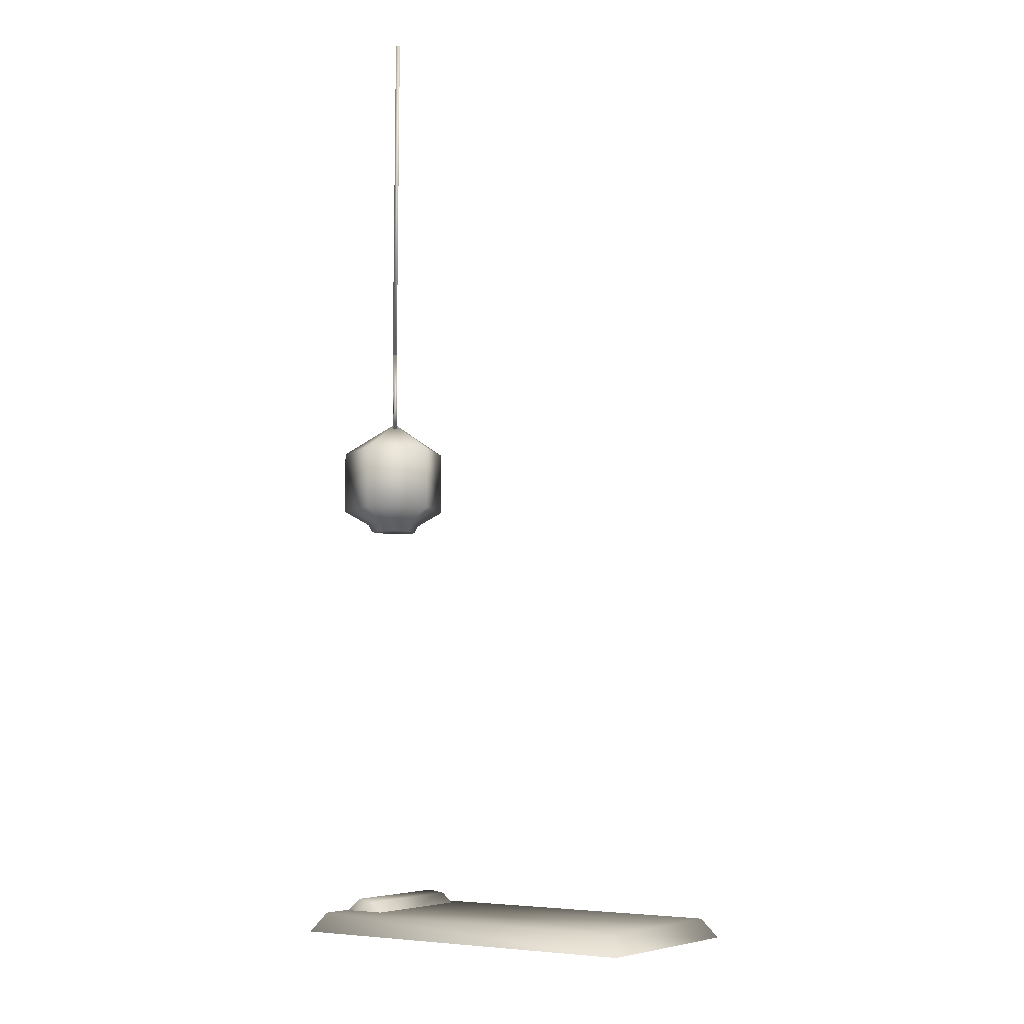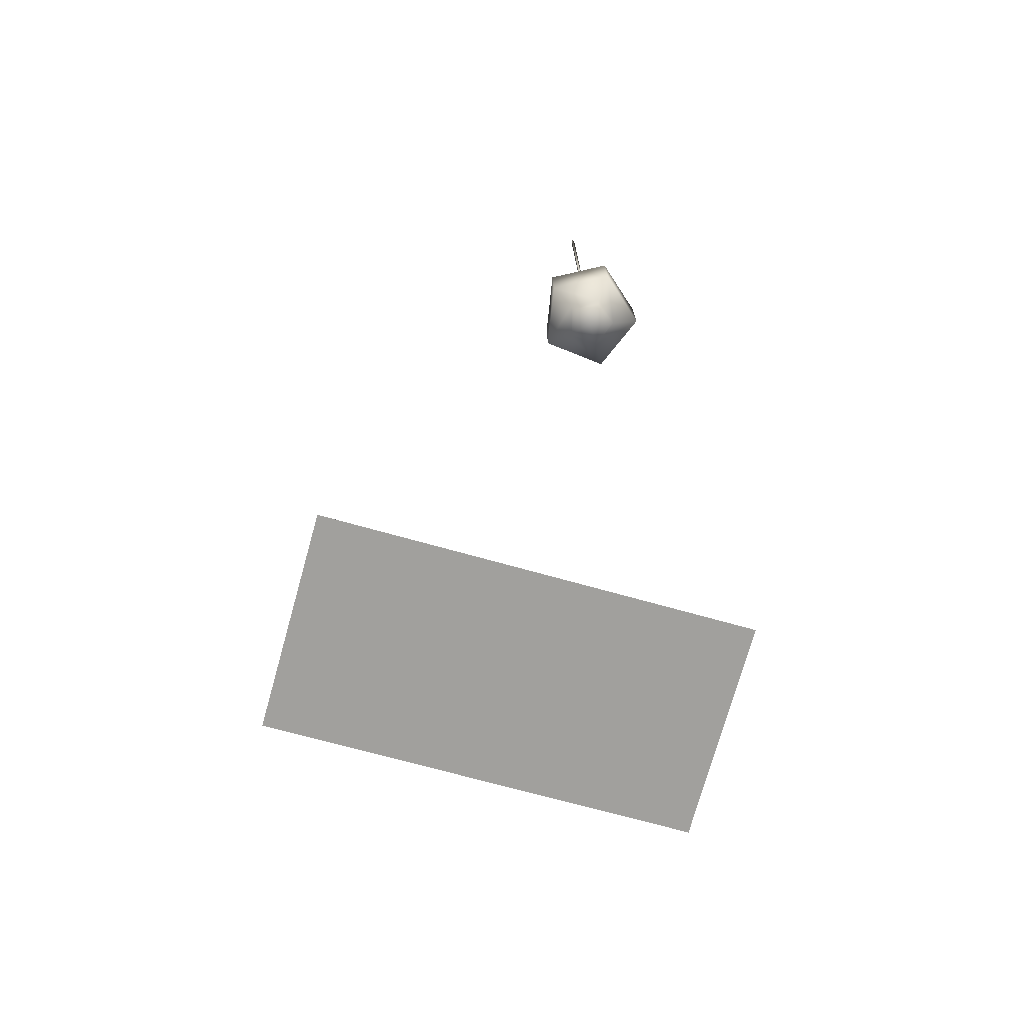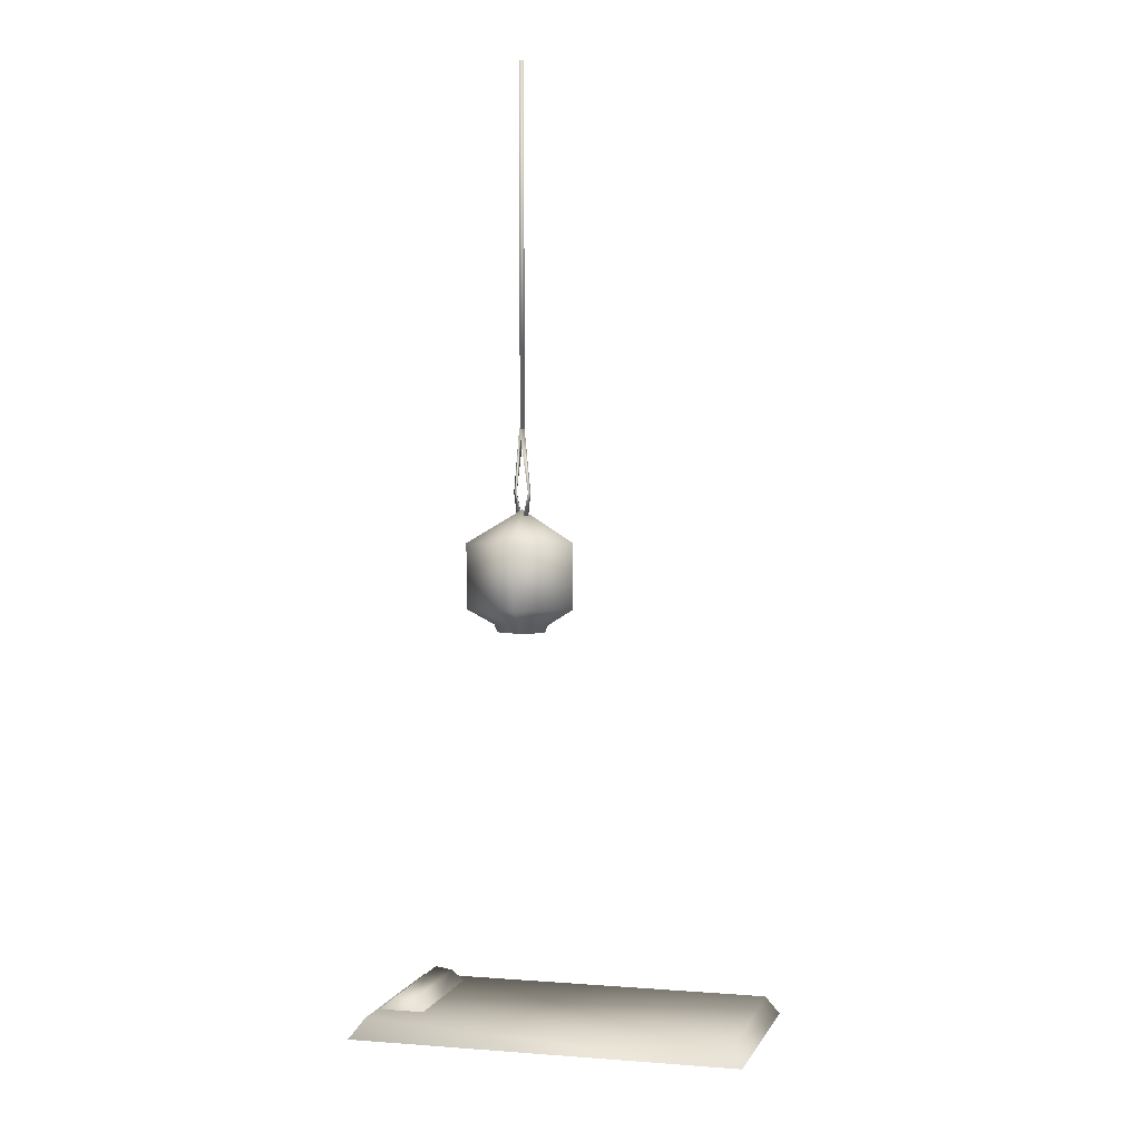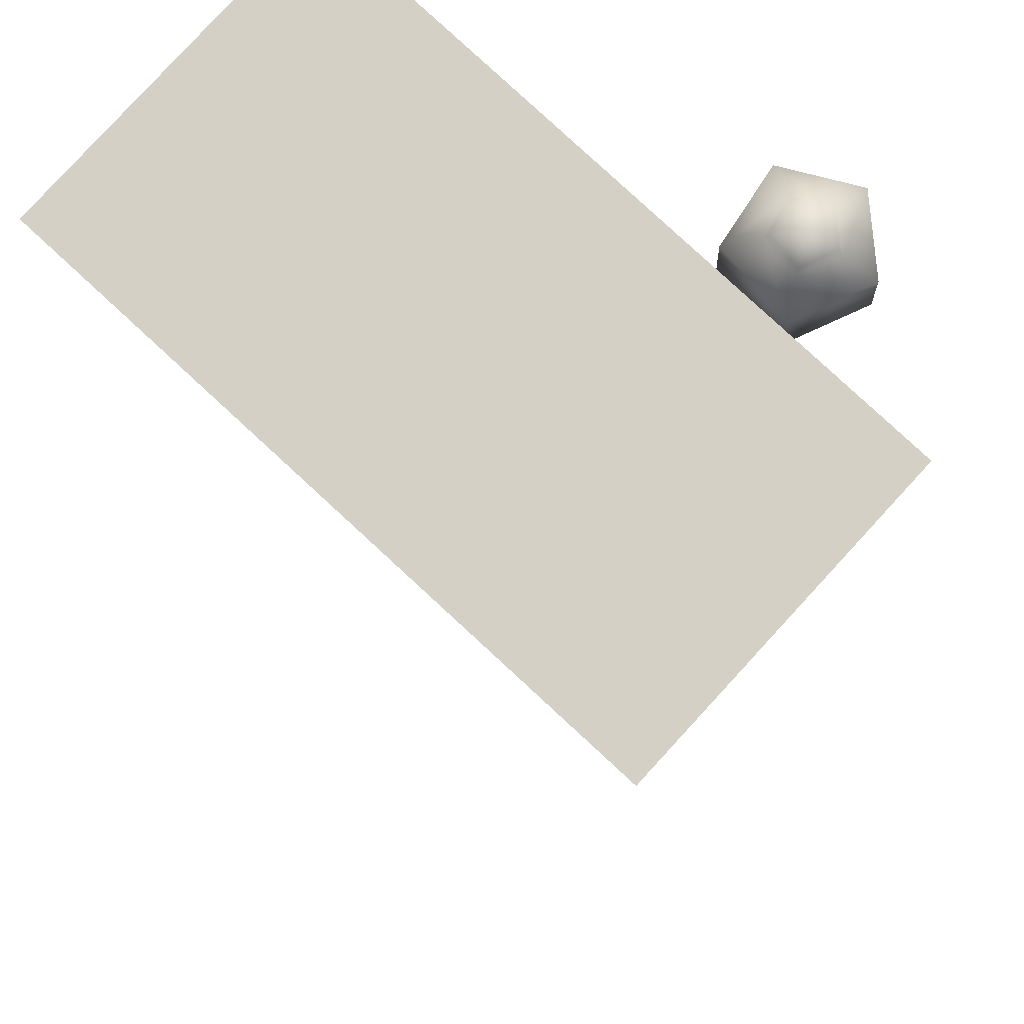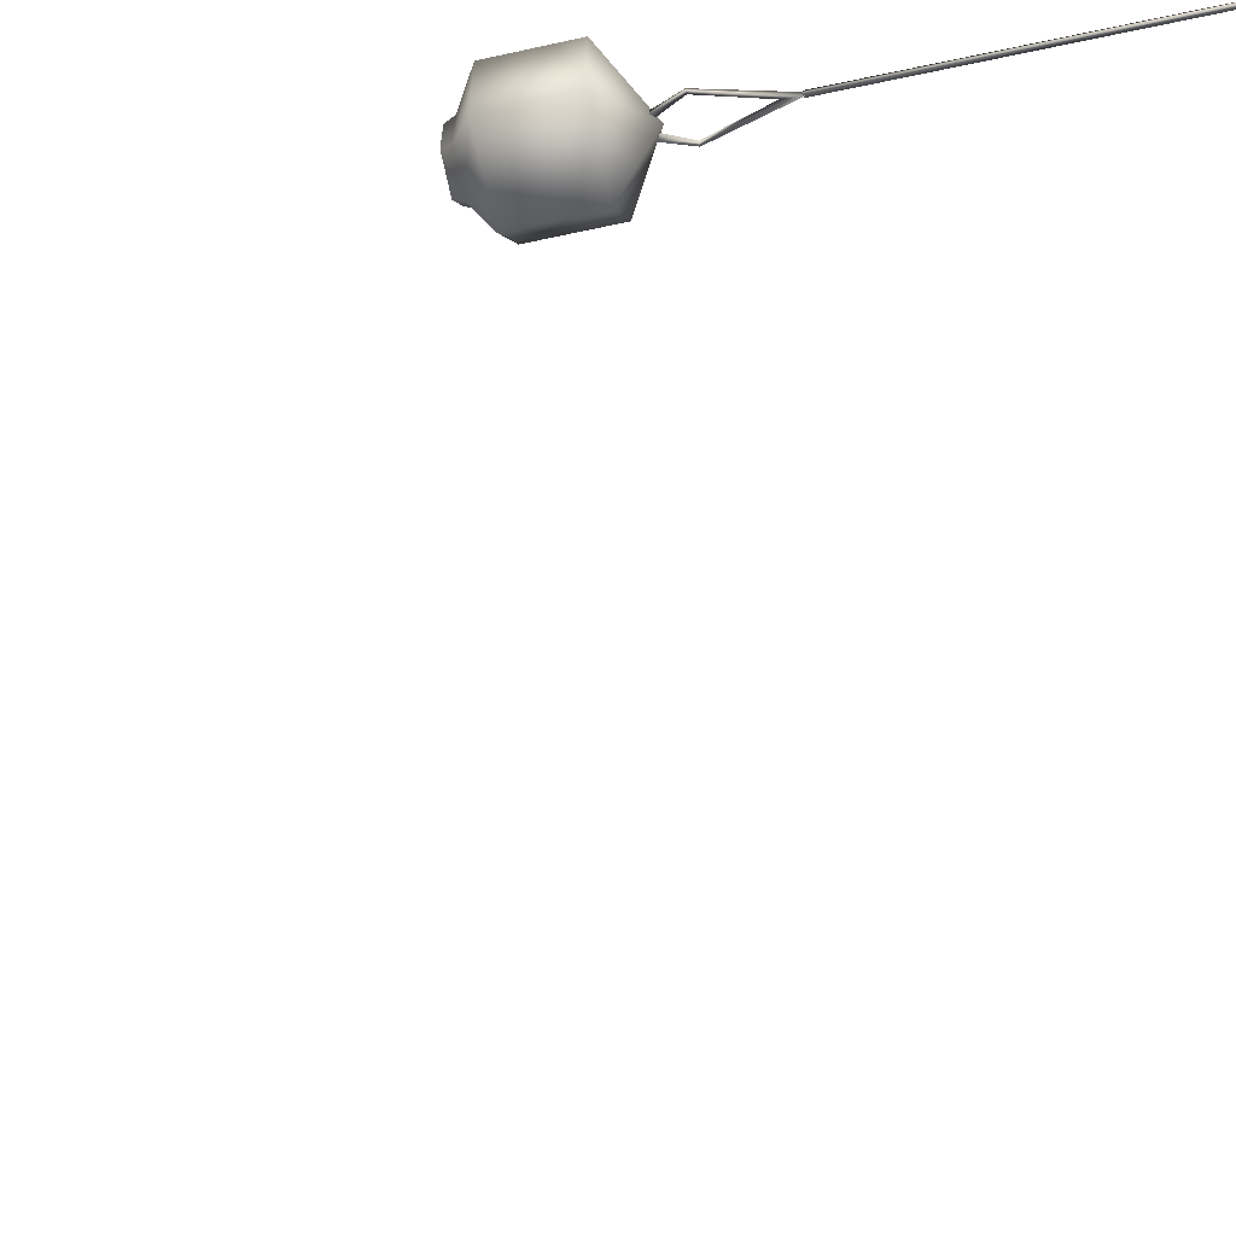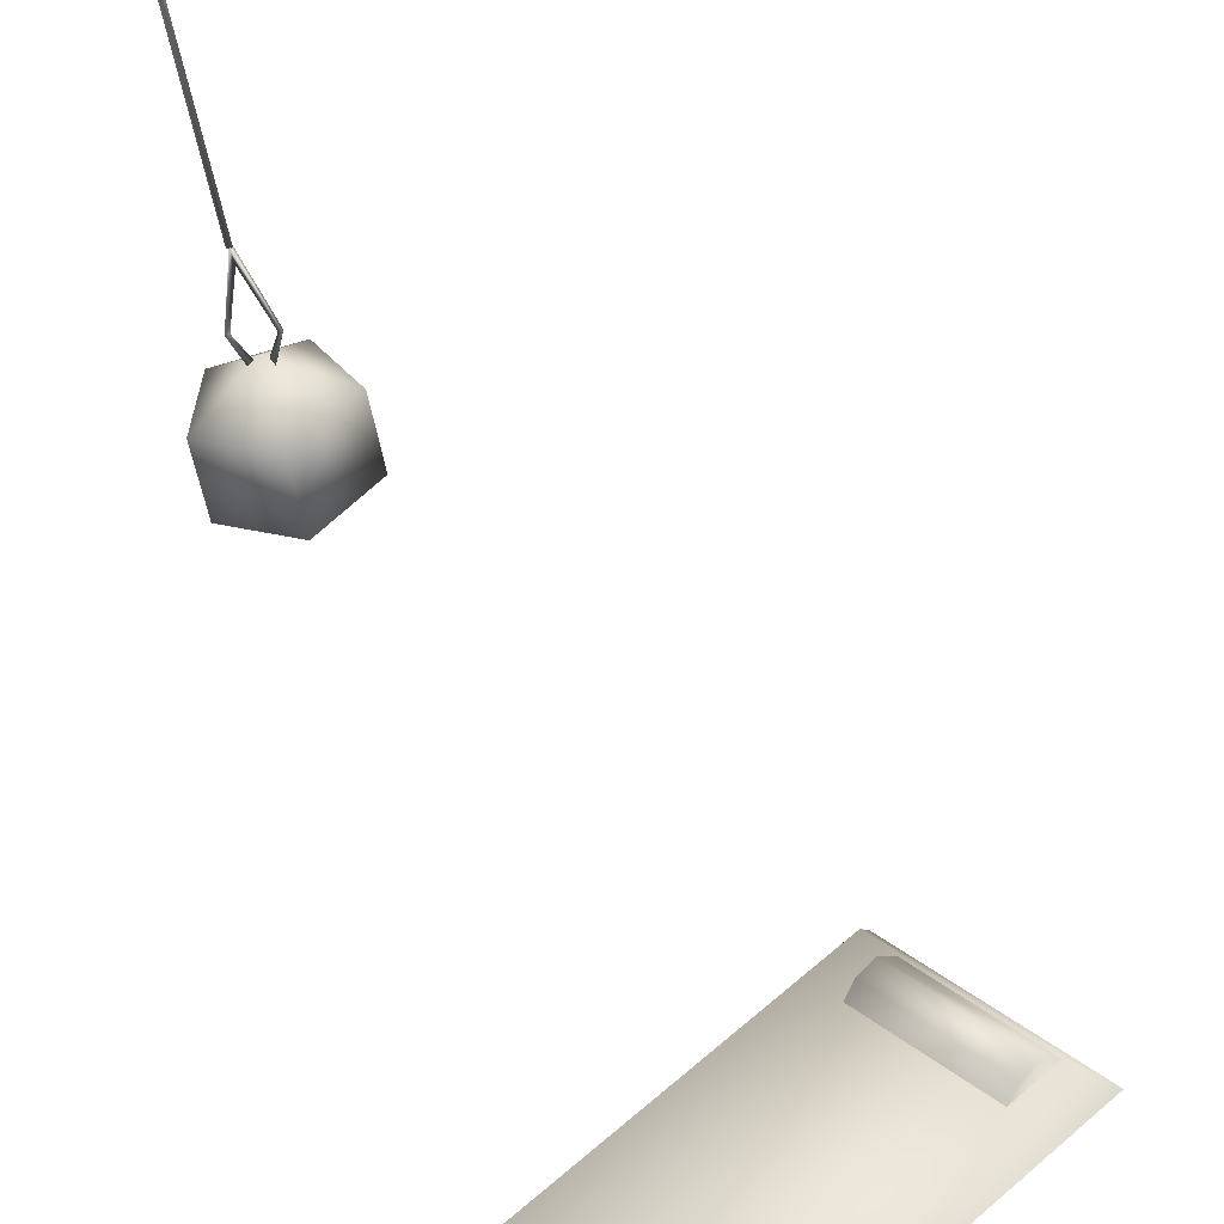
<metadata>
{"format":"obj","ext":"obj","renderer":"f3d","projection":"perspective","resolution":1024,"background":"white","views":[{"elev":-5.7,"azim":77.5,"up":"+Y"},{"elev":-71.7,"azim":27.4,"up":"+Y"},{"elev":3.4,"azim":57.9,"up":"+Y"},{"elev":-10.1,"azim":1.8,"up":"+Z"},{"elev":-50.9,"azim":104.4,"up":"+Z"},{"elev":-48.6,"azim":-170.3,"up":"+Z"}]}
</metadata>
<code>
g NewMesh_tris_96
v -0.7391 0.1074 1.261
v -0.5317 0.2151 1.066
v -0.4169 0.07934 0.9603
v -0.7391 0.1074 1.261
v -0.6269 0.2349 1.156
v -0.5317 0.2151 1.066
v -0.6269 0.2349 1.156
v -1.382 0.1074 0.573
v -1.269 0.2349 0.4676
v -0.7391 0.1074 1.261
v -1.174 0.2151 0.3775
v -0.5317 0.2151 1.066
v -0.4169 0.07934 0.9603
v -1.059 0.07934 0.2721
v -1.269 0.2349 0.4676
v -1.059 0.07934 0.2721
v -1.174 0.2151 0.3775
v -1.269 0.2349 0.4676
v -1.382 0.1074 0.573
v -1.059 0.07934 0.2721
v 1.381 0.1403 -0.3877
v -1.449 0.1403 0.4666
v 0.4829 0.1397 -1.33
v -0.5568 0.1403 1.422
v -0.587 -0.005779 1.548
v -1.588 -0.005779 0.4755
v 0.489 -0.004708 -1.457
v -0.5568 0.1403 1.422
v 1.476 -0.005779 -0.3781
v -0.587 -0.005779 1.548
v 1.381 0.1403 -0.3877
v 0.489 -0.004708 -1.457
v 0.4829 0.1397 -1.33
v -1.588 -0.005779 0.4755
v 1.476 -0.005779 -0.3781
v 0.489 -0.004708 -1.457
v -0.587 -0.005779 1.548
v 1.218 4.292 1.205
v 1.315 3.888 1.199
v 1.221 4.2 1.188
v 1.333 3.888 1.211
v 1.315 3.888 1.199
v 1.246 3.74 1.189
v 1.277 3.74 1.21
v 1.333 3.888 1.211
v 1.223 4.296 1.171
v 1.336 3.888 1.192
v 1.218 4.292 1.205
v 1.277 3.74 1.21
v 1.281 3.74 1.177
v 1.246 3.74 1.189
v 1.221 4.2 1.188
v 1.336 3.888 1.192
v 1.223 4.296 1.171
v 1.315 3.888 1.199
v 1.281 3.74 1.177
v 1.246 3.74 1.189
v 1.132 3.887 1.175
v 1.218 4.292 1.205
v 1.221 4.2 1.188
v 1.132 3.887 1.175
v 1.112 3.886 1.182
v 1.204 3.74 1.184
v 1.169 3.739 1.196
v 1.132 3.887 1.175
v 1.173 3.739 1.163
v 1.204 3.74 1.184
v 1.114 3.886 1.163
v 1.221 4.2 1.188
v 1.223 4.296 1.171
v 1.173 3.739 1.163
v 1.169 3.739 1.196
v 1.204 3.74 1.184
v 1.114 3.886 1.163
v 1.112 3.886 1.182
v 1.223 4.296 1.171
v 1.218 4.292 1.205
v 1.152 3.573 0.8327
v 0.8687 3.152 1.166
v 1.155 3.155 0.8318
v 0.8653 3.57 1.167
v 1.048 3.051 1.175
v 1.194 3.049 1.011
v 1.225 3.781 1.187
v 0.8653 3.57 1.167
v 1.152 3.573 0.8327
v 1.371 3.054 1.306
v 1.173 3.003 1.339
v 1.165 3.054 1.361
v 1.354 3.004 1.291
v 0.8653 3.57 1.167
v 1.103 3.153 1.524
v 0.8687 3.152 1.166
v 1.099 3.571 1.525
v 1.225 3.781 1.187
v 1.165 3.054 1.361
v 1.048 3.051 1.175
v 1.225 3.781 1.187
v 1.541 3.576 1.009
v 1.501 3.574 1.421
v 1.504 3.157 1.421
v 1.387 3.052 1.097
v 1.371 3.054 1.306
v 1.544 3.158 1.008
v 1.099 3.571 1.525
v 1.504 3.157 1.421
v 1.103 3.153 1.524
v 1.501 3.574 1.421
v 1.225 3.781 1.187
v 1.501 3.574 1.421
v 1.544 3.158 1.008
v 1.504 3.157 1.421
v 1.541 3.576 1.009
v 1.544 3.158 1.008
v 1.194 3.049 1.011
v 1.387 3.052 1.097
v 1.155 3.155 0.8318
v 1.541 3.576 1.009
v 1.152 3.573 0.8327
v 1.225 3.781 1.187
v 1.194 3.049 1.011
v 1.368 3.001 1.108
v 1.387 3.052 1.097
v 1.199 2.999 1.033
v 1.103 3.153 1.524
v 1.371 3.054 1.306
v 1.165 3.054 1.361
v 1.504 3.157 1.421
v 1.387 3.052 1.097
v 1.354 3.004 1.291
v 1.371 3.054 1.306
v 1.368 3.001 1.108
v 1.165 3.054 1.361
v 1.071 3.001 1.177
v 1.048 3.051 1.175
v 1.173 3.003 1.339
v 0.8687 3.152 1.166
v 1.103 3.153 1.524
v 1.165 3.054 1.361
v 1.048 3.051 1.175
v 1.199 2.999 1.033
v 1.194 3.049 1.011
v 1.071 3.001 1.177
v 1.199 2.999 1.033
v 1.071 3.001 1.177
v 1.231 3 1.186
v 1.071 3.001 1.177
v 1.173 3.003 1.339
v 1.231 3 1.186
v 1.354 3.004 1.291
v 1.368 3.001 1.108
v 1.231 3 1.186
v 1.173 3.003 1.339
v 1.354 3.004 1.291
v 1.231 3 1.186
v 1.368 3.001 1.108
v 1.199 2.999 1.033
v 1.231 3 1.186
v 1.21 4.286 1.18
v 1.2 6.595 1.191
v 1.226 4.287 1.205
v 1.184 6.594 1.166
v 1.184 6.594 1.166
v 1.236 4.287 1.177
v 1.211 6.595 1.164
v 1.21 4.286 1.18
v 1.226 4.287 1.205
v 1.211 6.595 1.164
v 1.236 4.287 1.177
v 1.2 6.595 1.191
v 1.236 4.287 1.177
v 1.21 4.286 1.18
v 1.226 4.287 1.205
v 1.2 6.595 1.191
v 1.184 6.594 1.166
v 1.211 6.595 1.164
f 1 3 2
f 4 6 5
f 15 17 16
f 18 20 19
f 38 40 39
f 58 60 59
f 84 86 85
f 93 97 96
f 98 100 99
f 137 139 138
f 144 146 145
f 147 149 148
f 150 152 151
f 153 155 154
f 156 158 157
f 171 173 172
f 174 176 175
f 8 10 7
f 8 7 9
f 9 7 11
f 13 14 11
f 13 11 12
f 12 11 7
f 24 21 22
f 22 21 23
f 22 23 26
f 26 23 27
f 32 33 31
f 32 31 29
f 29 31 28
f 29 28 30
f 34 36 35
f 34 35 37
f 43 44 41
f 43 41 42
f 42 41 38
f 46 48 45
f 46 45 47
f 47 45 49
f 47 49 50
f 50 49 51
f 56 57 55
f 56 55 53
f 53 55 52
f 53 52 54
f 61 59 62
f 61 62 63
f 63 62 64
f 70 69 68
f 68 69 65
f 68 65 66
f 66 65 67
f 71 73 72
f 71 72 74
f 74 72 75
f 74 75 76
f 76 75 77
f 83 82 80
f 80 82 79
f 80 79 78
f 78 79 81
f 87 89 88
f 87 88 90
f 94 95 91
f 94 91 92
f 92 91 93
f 101 103 102
f 101 102 104
f 108 109 105
f 108 105 106
f 106 105 107
f 110 112 111
f 110 111 113
f 119 120 118
f 119 118 117
f 117 118 114
f 117 114 115
f 115 114 116
f 121 123 122
f 121 122 124
f 125 127 126
f 125 126 128
f 129 131 130
f 129 130 132
f 133 135 134
f 133 134 136
f 140 142 141
f 140 141 143
f 159 161 160
f 159 160 162
f 163 165 164
f 163 164 166
f 167 169 168
f 167 168 170
f 25 24 22
f 25 22 26

</code>
